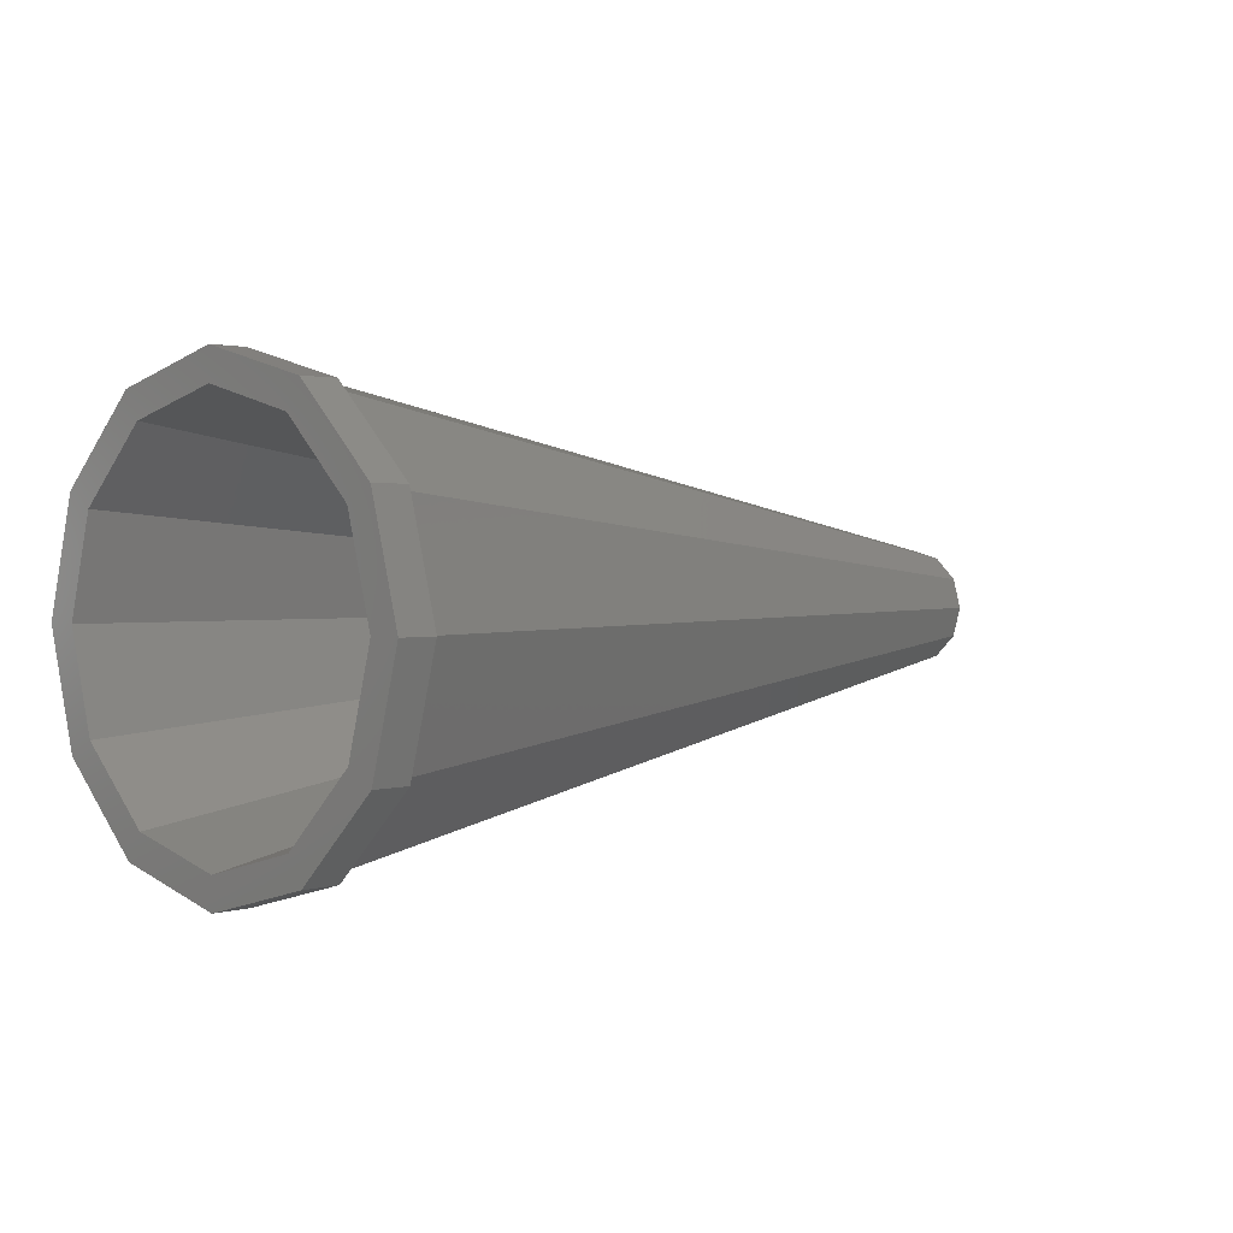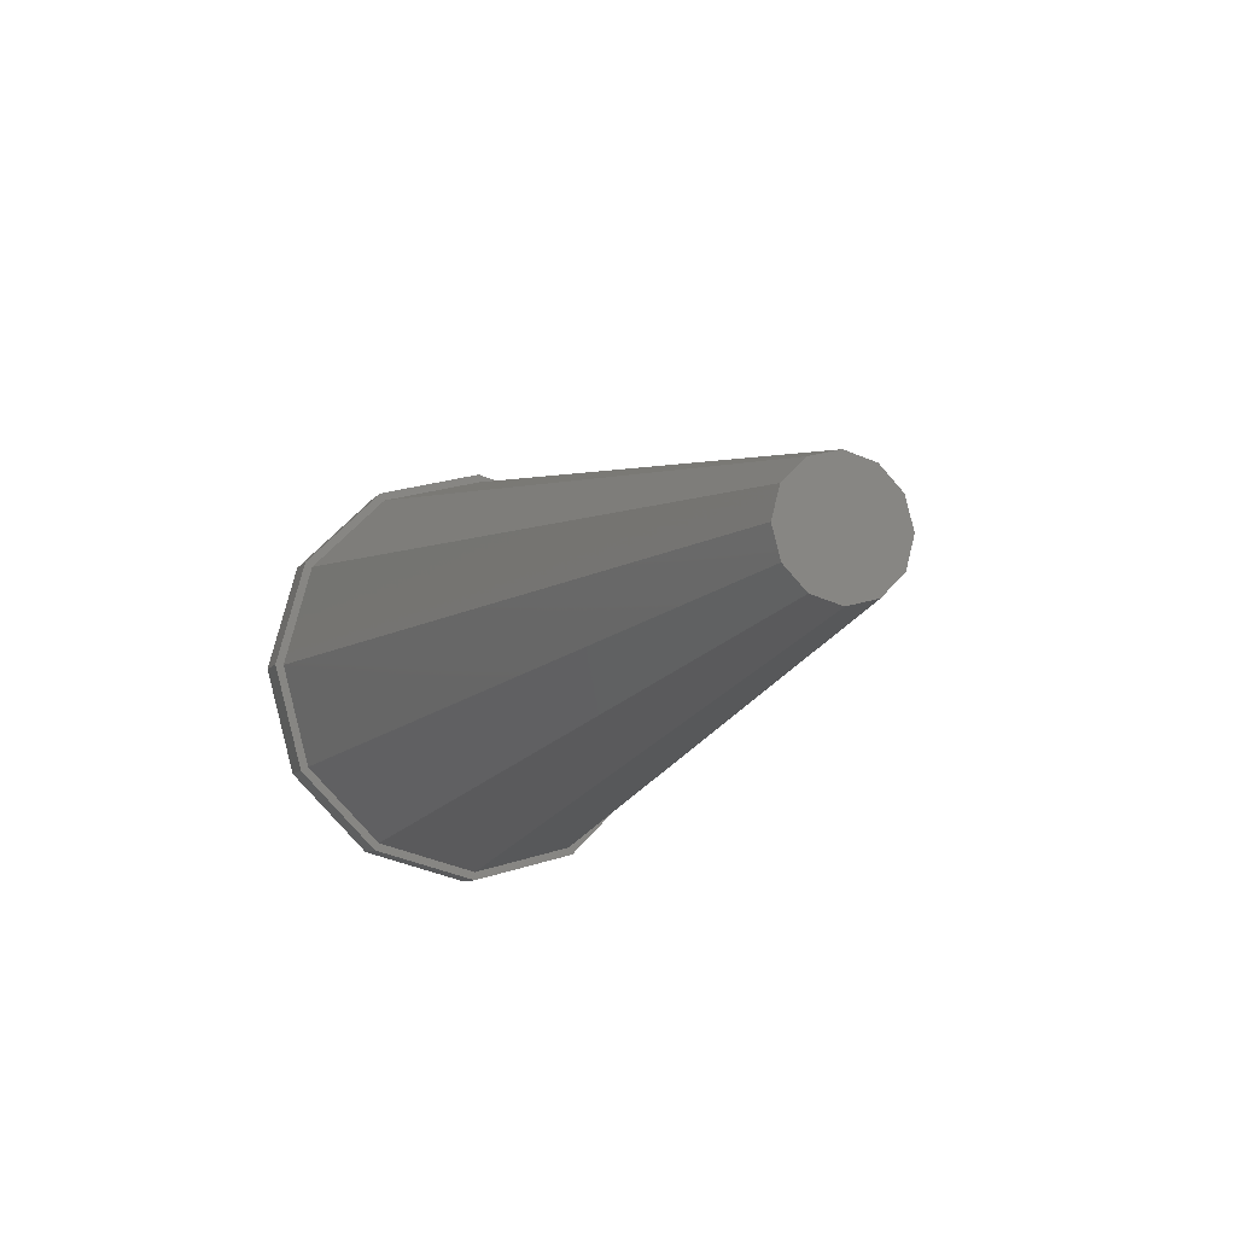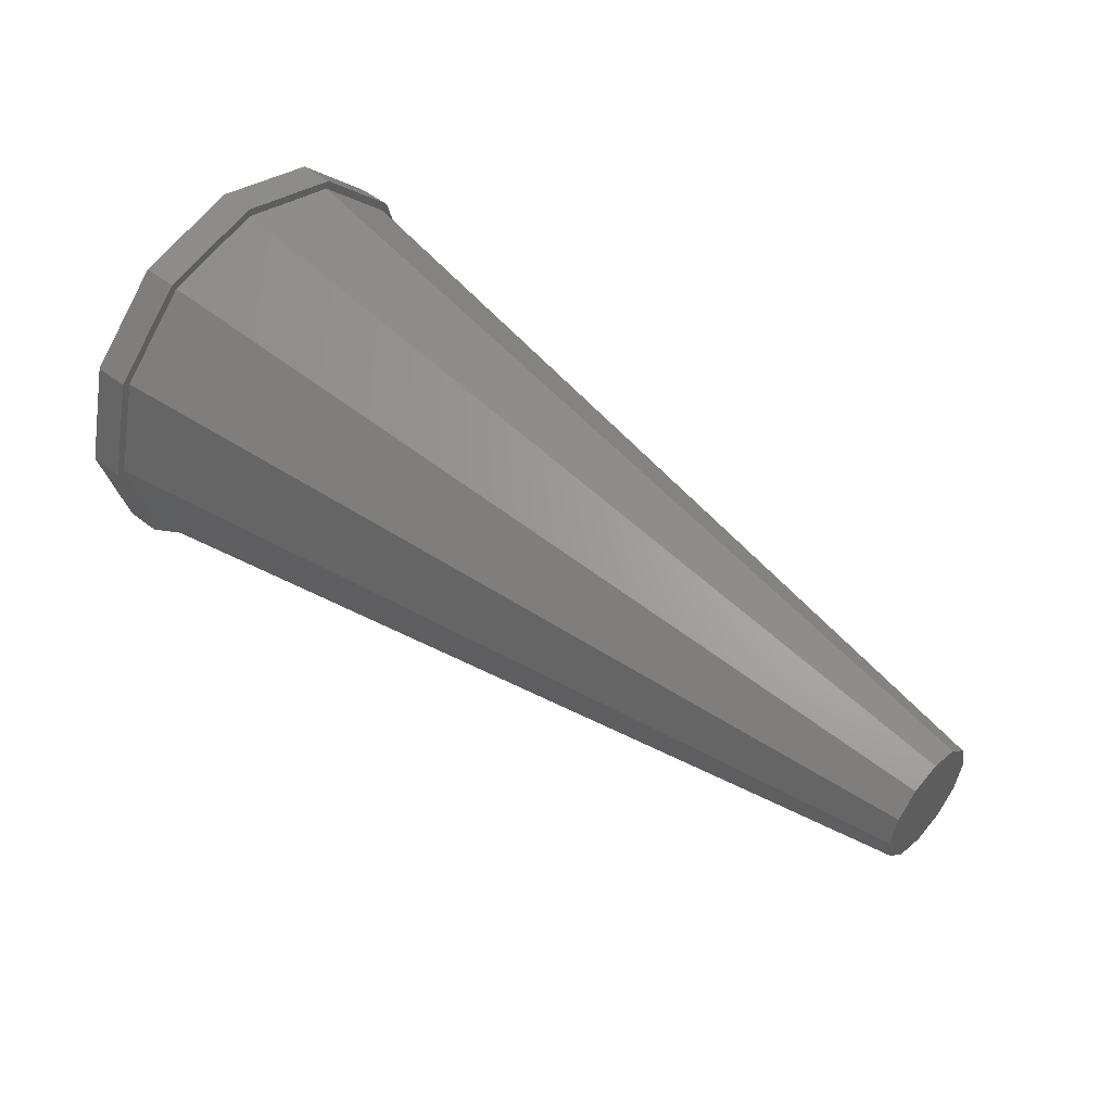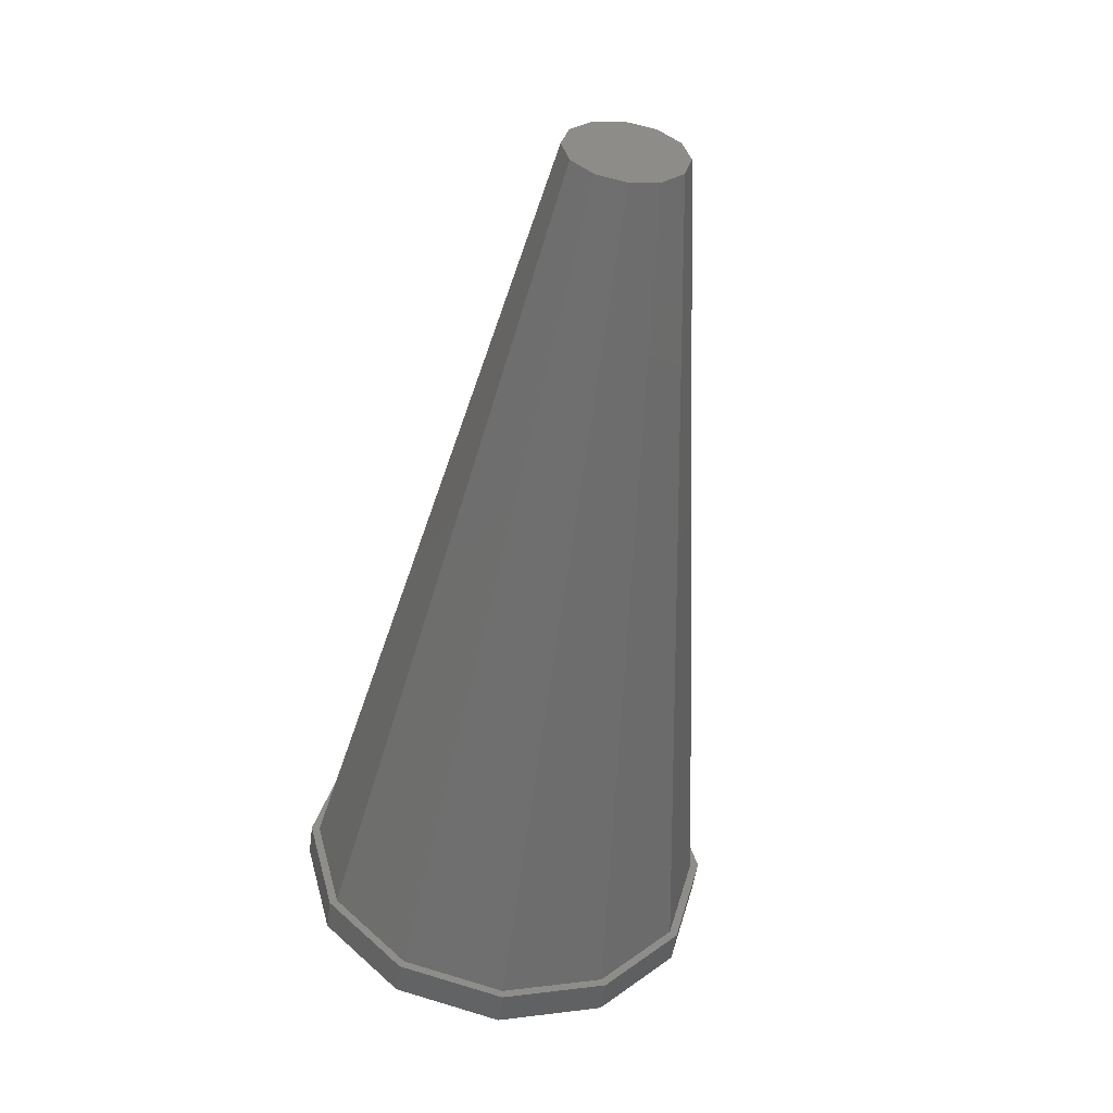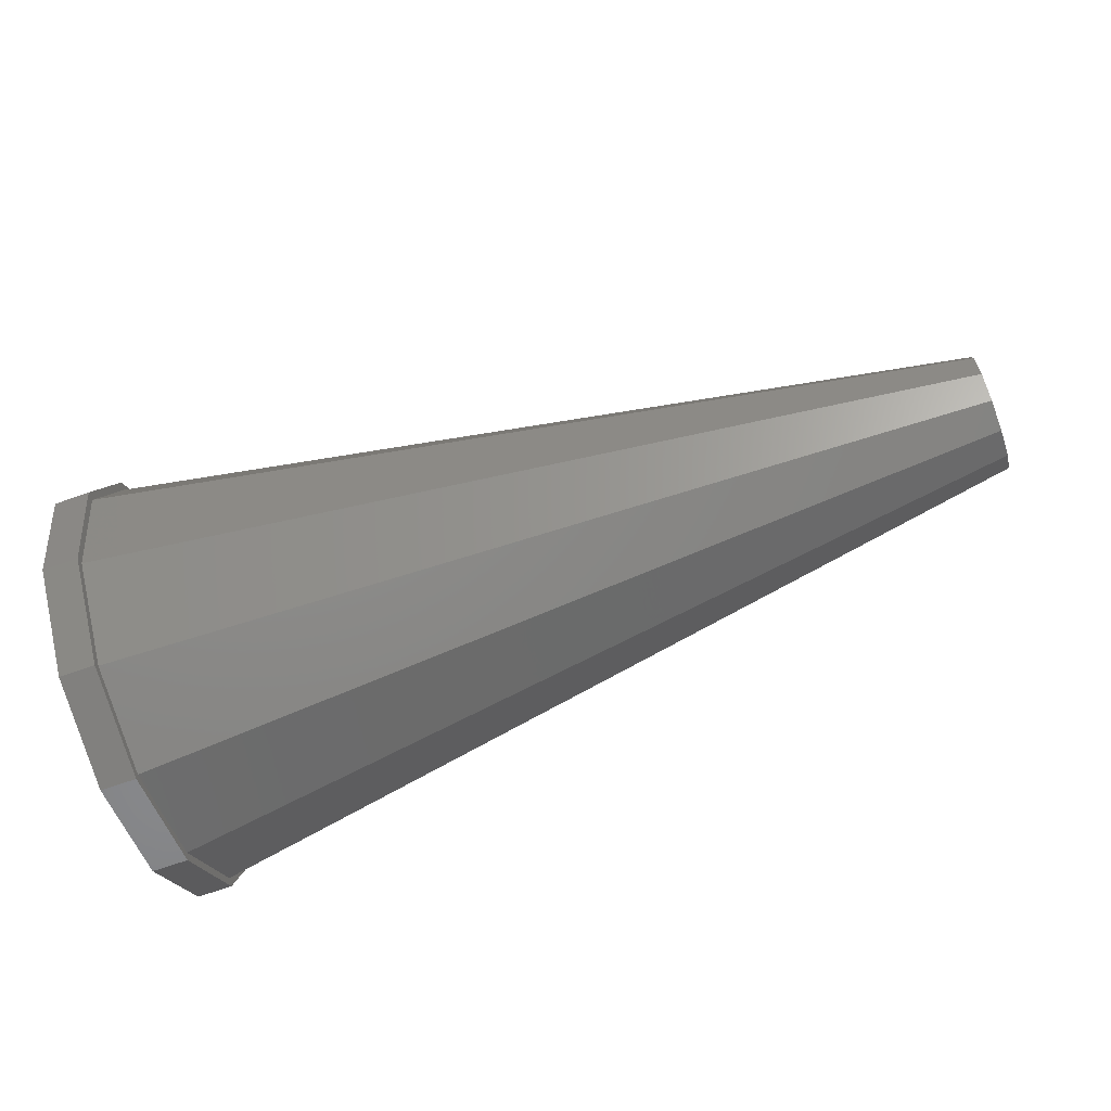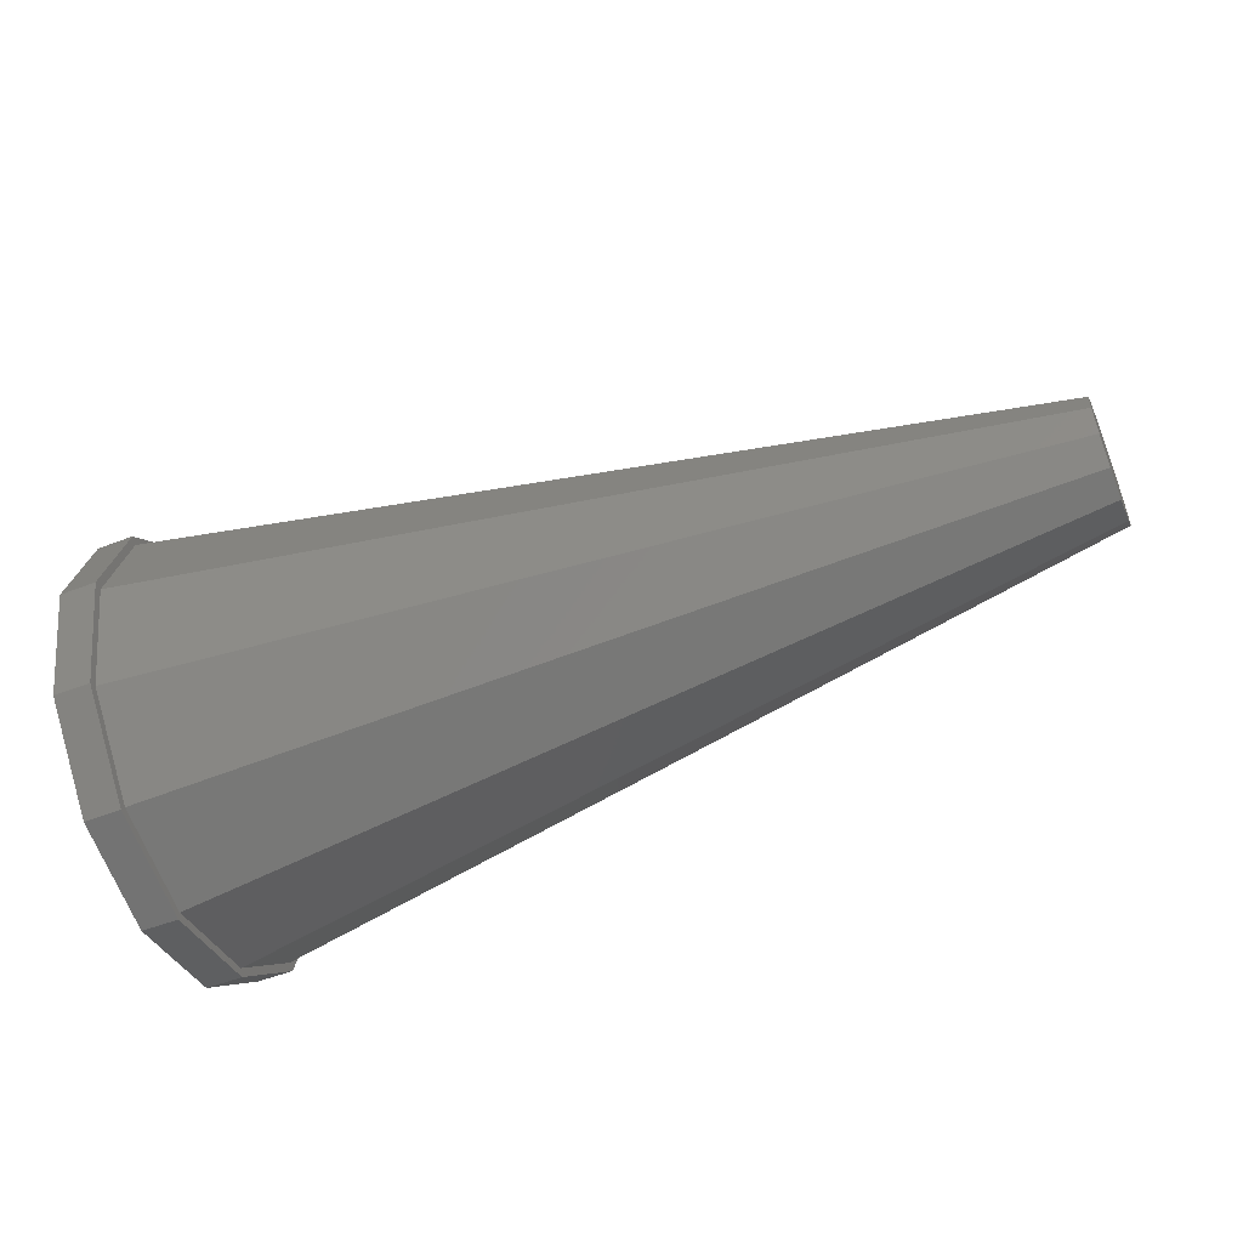
<metadata>
{"format":"stl","ext":"stl","renderer":"f3d","projection":"perspective","resolution":1024,"background":"white","views":[{"elev":1.8,"azim":-46.4,"up":"+Z"},{"elev":-9.0,"azim":68.7,"up":"+Z"},{"elev":48.9,"azim":41.5,"up":"+Z"},{"elev":-52.4,"azim":82.2,"up":"+Y"},{"elev":-68.7,"azim":19.5,"up":"+Y"},{"elev":-52.8,"azim":22.4,"up":"+Y"}]}
</metadata>
<code>
# stl→obj: 88 verts, 172 faces
v -4 0 30
v 1 -15 25.98
v 1 0 30
v -4 -15 25.98
v 1 15 -25.98
v -4 25.98 -15
v 1 25.98 -15
v -4 15 -25.98
v -4 0 -30
v 1 0 -30
v -4 30 0
v 1 30 0
v -4 -25.98 -15
v 1 -30 0
v -4 -30 0
v 1 -25.98 -15
v -4 -15 -25.98
v 1 -15 -25.98
v 1 25.98 15
v -4 15 25.98
v 1 15 25.98
v -4 25.98 15
v 1 24.97 14.38
v 1 28.82 0
v 1 24.96 14.41
v 1 14.41 24.96
v 1 14.38 24.97
v 1 0 28.82
v 1 -14.38 24.97
v 1 -14.41 24.96
v 1 -24.96 14.41
v 1 -25.98 15
v 1 -24.97 14.38
v 1 -28.82 0
v 1 24.97 -14.38
v 1 24.96 -14.41
v 1 14.41 -24.96
v 1 14.38 -24.97
v 1 0 -28.82
v 1 -14.38 -24.97
v 1 -14.41 -24.96
v 1 -24.96 -14.41
v 1 -24.97 -14.38
v -4 -25.98 15
v -4 22.46 -12.82
v -4 22.46 12.82
v -4 25.9 0
v -4 22.43 -12.95
v -4 12.95 -22.43
v -4 12.82 -22.46
v -4 0 -25.9
v -4 -12.82 -22.46
v -4 -12.95 -22.43
v -4 -22.43 -12.95
v -4 -22.46 -12.82
v -4 22.43 12.95
v -4 12.95 22.43
v -4 12.82 22.46
v -4 0 25.9
v -4 -12.82 22.46
v -4 -12.95 22.43
v -4 -22.43 12.95
v -4 -22.46 12.82
v -4 -25.9 0
v 120 0 -8
v 120 8 0
v 120 -6.928 4
v 120 -8 0
v 120 6.928 4
v 120 0 8
v 120 -4 6.928
v 120 4 6.928
v 120 6.928 -4
v 120 4 -6.928
v 120 -6.928 -4
v 120 -4 -6.928
v 110 0 -5
v 110 2.5 4.33
v 110 4.33 2.5
v 110 4.33 -2.5
v 110 5 0
v 110 2.5 -4.33
v 110 0 5
v 110 -2.5 -4.33
v 110 -2.5 4.33
v 110 -4.33 -2.5
v 110 -4.33 2.5
v 110 -5 0
f 1 2 3
f 2 1 4
f 5 6 7
f 6 5 8
f 9 5 10
f 5 9 8
f 7 11 12
f 11 7 6
f 13 14 15
f 14 13 16
f 17 10 18
f 10 17 9
f 19 20 21
f 20 19 22
f 12 22 19
f 22 12 11
f 20 3 21
f 3 20 1
f 17 16 13
f 16 17 18
f 23 12 19
f 12 23 24
f 19 25 23
f 21 25 19
f 21 26 25
f 21 27 26
f 3 27 21
f 3 28 27
f 3 29 28
f 2 29 3
f 29 2 30
f 2 31 30
f 32 31 2
f 32 33 31
f 14 33 32
f 33 14 34
f 35 12 24
f 12 35 7
f 36 7 35
f 36 5 7
f 37 5 36
f 38 5 37
f 10 38 39
f 38 10 5
f 40 10 39
f 18 40 41
f 40 18 10
f 42 18 41
f 42 16 18
f 43 16 42
f 14 43 34
f 43 14 16
f 44 2 4
f 2 44 32
f 45 11 6
f 46 11 47
f 11 45 47
f 6 48 45
f 8 48 6
f 8 49 48
f 8 50 49
f 9 50 8
f 9 51 50
f 9 52 51
f 17 52 9
f 52 17 53
f 17 54 53
f 13 55 54
f 15 55 13
f 13 54 17
f 11 46 22
f 56 22 46
f 56 20 22
f 57 20 56
f 58 20 57
f 1 58 59
f 58 1 20
f 60 1 59
f 4 60 61
f 60 4 1
f 62 4 61
f 15 63 64
f 62 44 4
f 63 44 62
f 55 15 64
f 63 15 44
f 15 32 44
f 32 15 14
f 38 65 39
f 39 65 40
f 24 23 66
f 33 67 31
f 67 33 68
f 68 34 43
f 24 66 35
f 69 23 25
f 23 69 66
f 70 28 29
f 29 71 70
f 71 29 30
f 72 25 26
f 25 72 69
f 27 28 70
f 37 73 74
f 73 37 36
f 43 75 68
f 75 43 42
f 68 33 34
f 27 72 26
f 72 27 70
f 41 75 42
f 75 41 76
f 73 35 66
f 35 73 36
f 38 74 65
f 74 38 37
f 69 73 66
f 72 73 69
f 72 74 73
f 70 74 72
f 70 65 74
f 71 65 70
f 71 76 65
f 67 76 71
f 67 75 76
f 75 67 68
f 30 67 71
f 67 30 31
f 40 76 41
f 76 40 65
f 50 51 77
f 56 78 57
f 78 56 79
f 80 79 81
f 82 79 80
f 82 78 79
f 77 78 82
f 77 83 78
f 84 83 77
f 84 85 83
f 86 85 84
f 86 87 85
f 87 86 88
f 47 81 46
f 51 52 77
f 58 83 59
f 88 55 64
f 83 60 59
f 47 45 81
f 46 79 56
f 79 46 81
f 84 54 86
f 54 84 53
f 60 85 61
f 85 60 83
f 49 80 48
f 80 49 82
f 88 64 63
f 86 55 88
f 55 86 54
f 50 82 49
f 82 50 77
f 85 62 61
f 62 85 87
f 45 80 81
f 80 45 48
f 52 84 77
f 84 52 53
f 58 78 83
f 78 58 57
f 87 63 62
f 63 87 88

</code>
